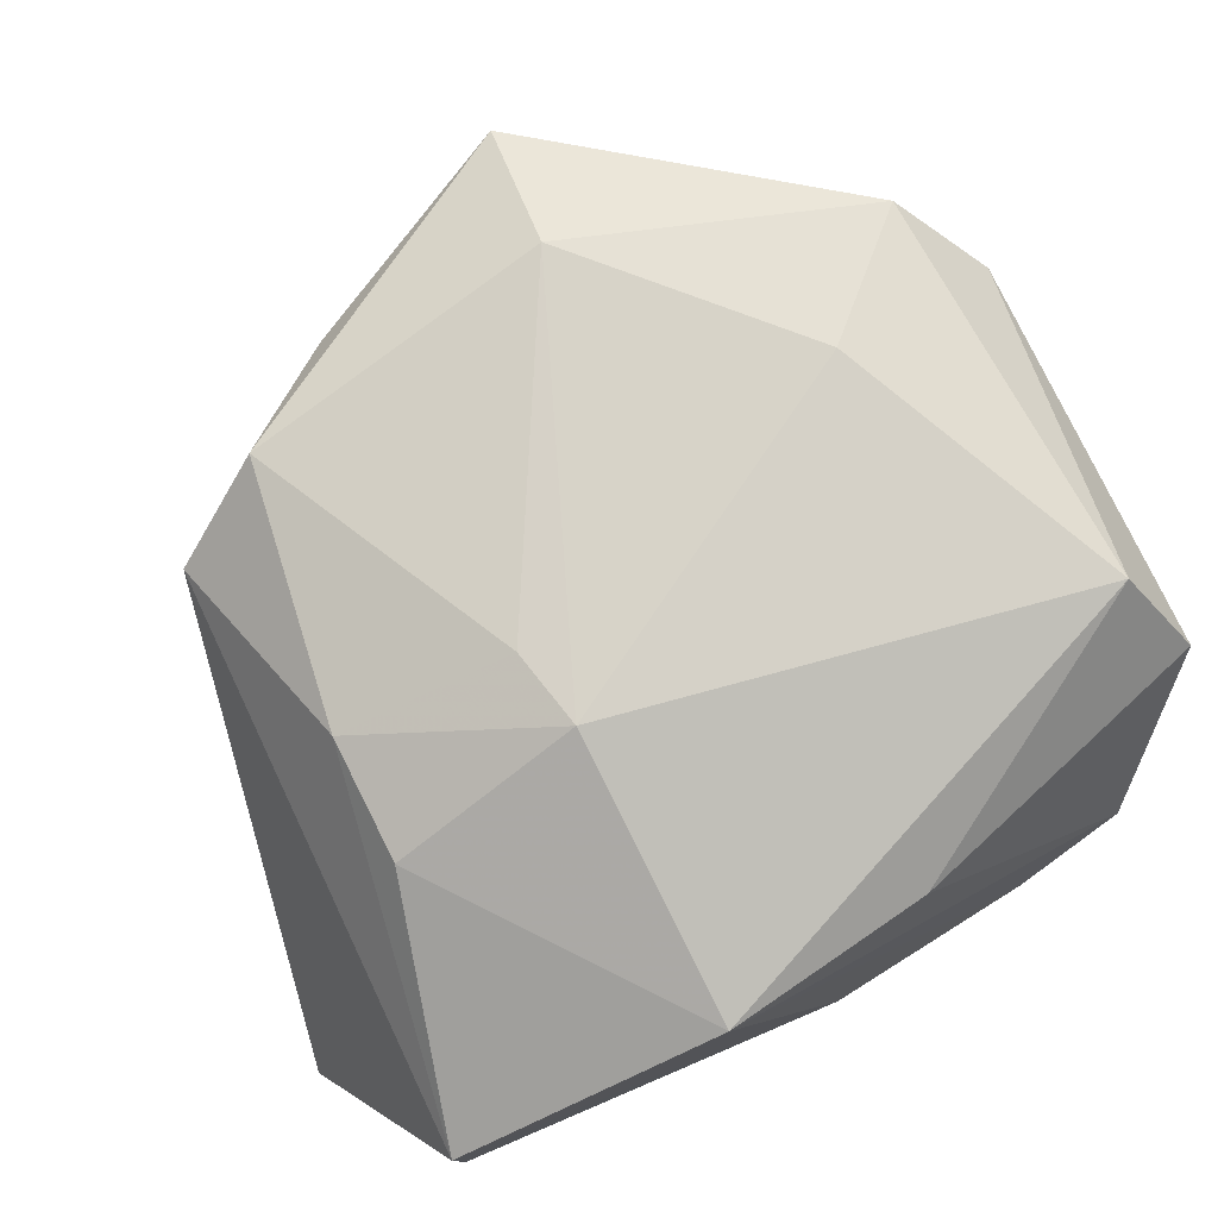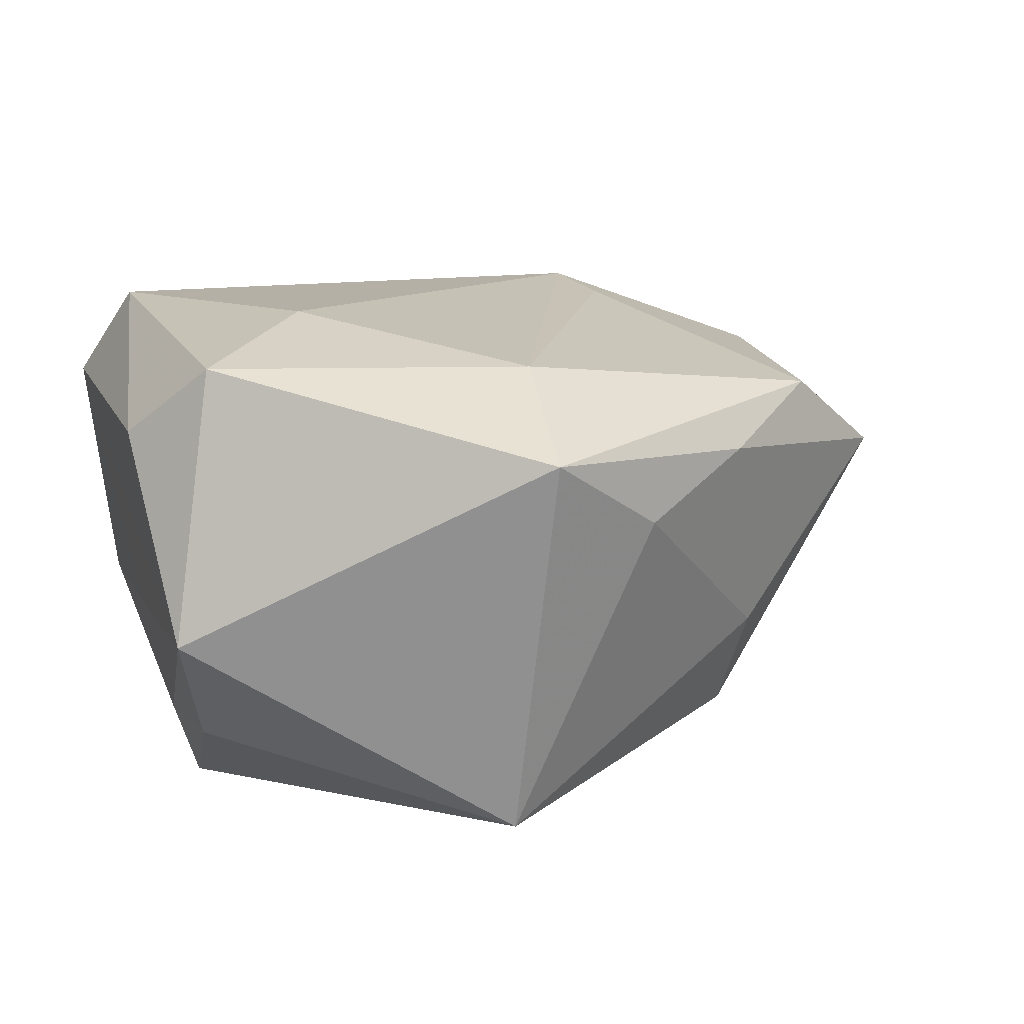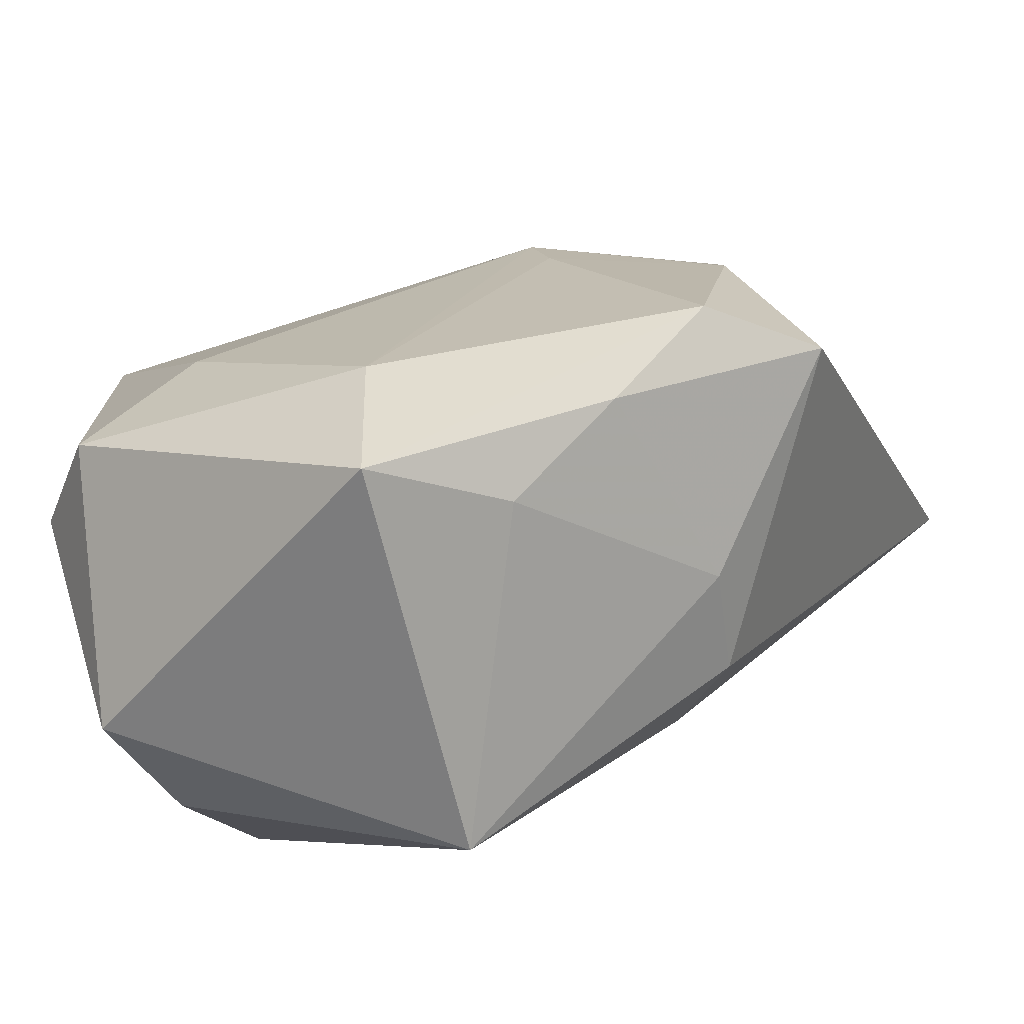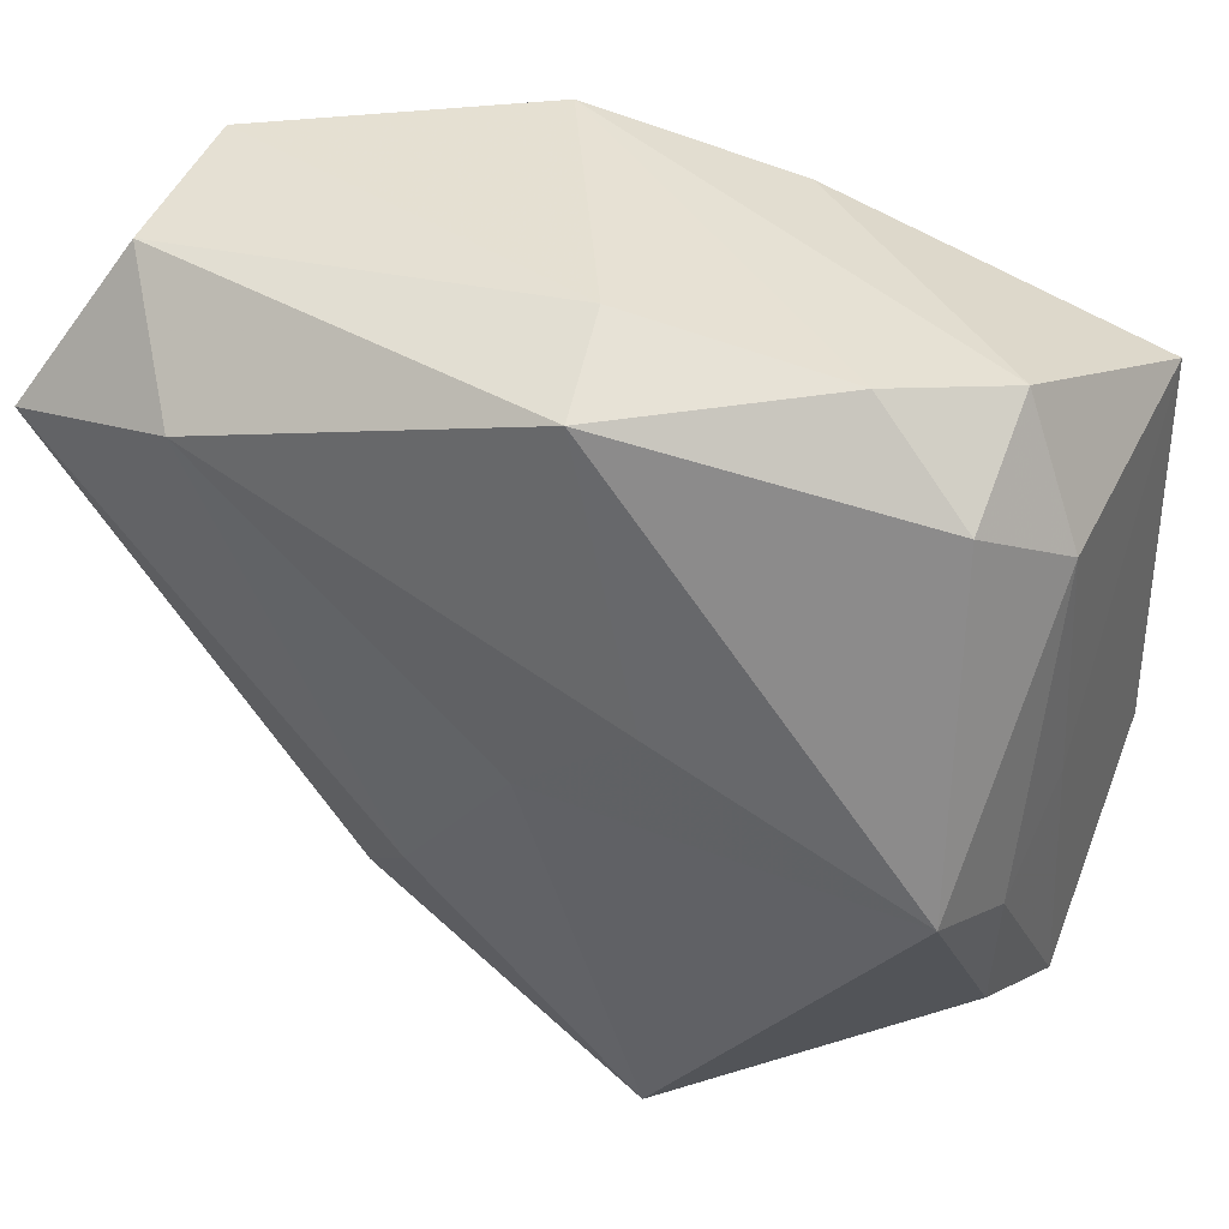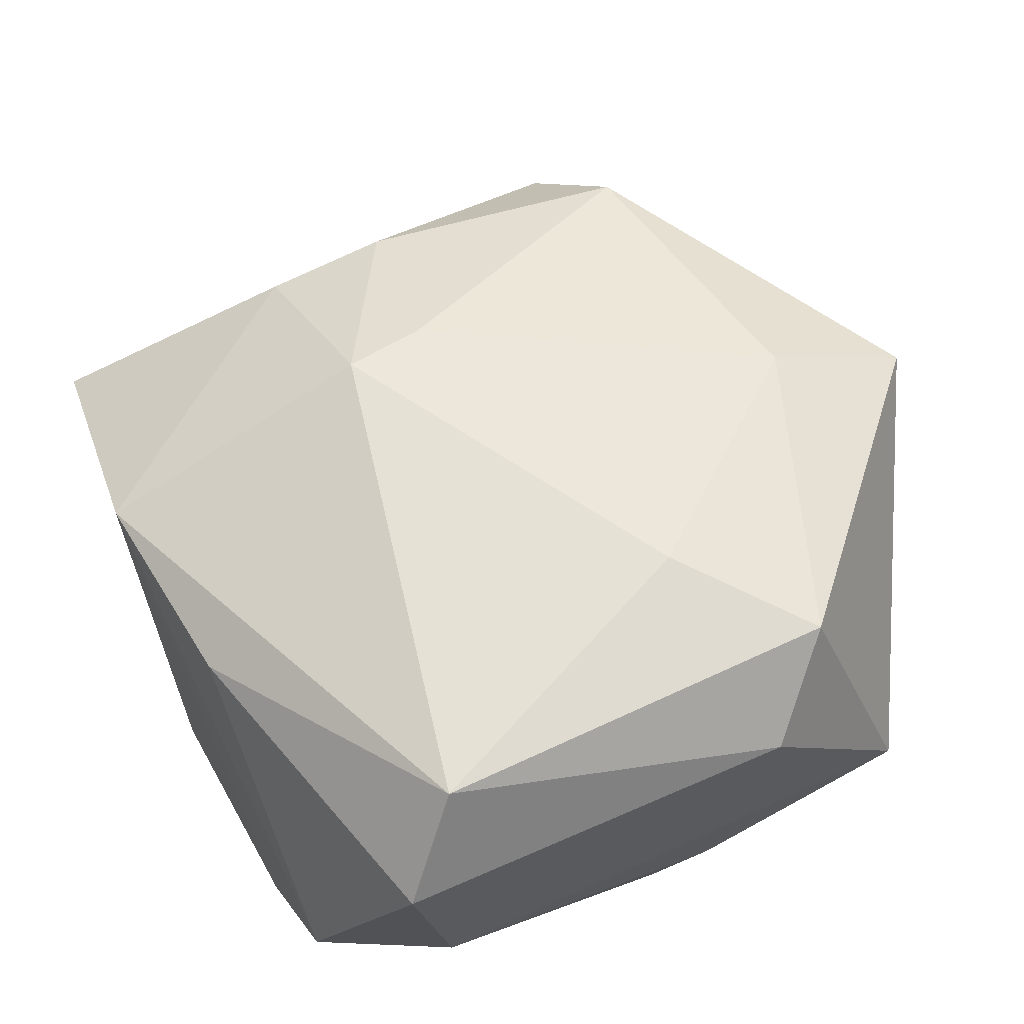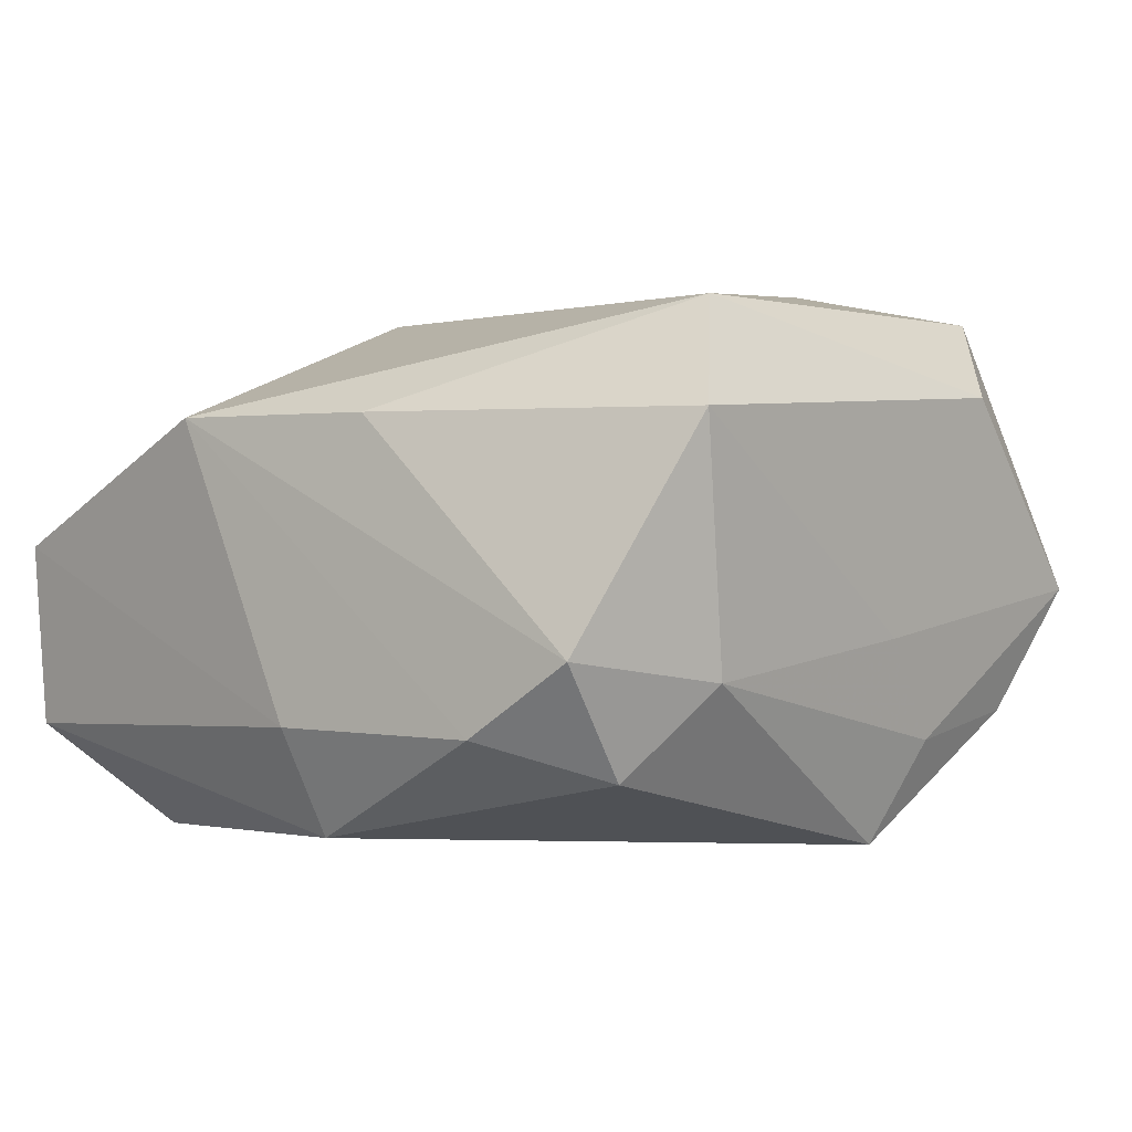
<metadata>
{"format":"obj","ext":"obj","renderer":"f3d","projection":"perspective","resolution":1024,"background":"white","views":[{"elev":74.4,"azim":154.1,"up":"+Z"},{"elev":17.4,"azim":-17.0,"up":"+Z"},{"elev":-76.0,"azim":17.7,"up":"+Y"},{"elev":38.3,"azim":-158.9,"up":"+Y"},{"elev":59.2,"azim":-113.1,"up":"+Z"},{"elev":-0.1,"azim":-136.4,"up":"+Z"}]}
</metadata>
<code>
v 0.002993 -0.001805 -0.02141
v -0.03161 -0.003045 -0.004935
v 0.01141 0.03187 0.01229
v -0.02902 0.01582 0.02031
v -0.001666 -0.02686 0.02085
v 0.01266 -0.0142 -0.01893
v -0.02924 -0.02051 -0.01121
v -0.02671 0.02832 -0.006019
v -0.03185 -0.02581 -0.001279
v -0.02731 -0.01836 0.02047
v 0.03376 0.03055 0.002287
v -0.005247 -0.03461 -0.01714
v 0.01233 0.008272 0.02117
v -0.03335 -0.01234 0.01395
v -0.03335 0.02105 0.01178
v -0.02747 -0.005322 -0.02127
v 0.02839 -0.0001314 0.01553
v -0.01802 0.02958 -0.0118
v 0.03329 -0.01872 0.009708
v 0.02821 0.01032 0.01413
v 0.0198 -0.02444 -0.004617
v -0.02603 0.02226 -0.01496
v 0.03314 0.02983 -0.01269
v -0.002999 -0.03926 0.01567
v 0.0001169 0.03152 -0.01156
v 0.01624 -0.02989 0.0131
v -0.006375 0.00486 -0.02141
v -0.01743 -0.008879 0.0228
v 0.02703 0.02092 -0.02141
v 0.04115 0.0174 -0.01753
v -0.03135 0.0172 -0.00774
v 0.01378 0.001321 0.02068
v -0.03014 -0.009176 -0.01309
v 0.02502 -0.02262 0.01665
v -0.006411 0.02922 0.01212
v 0.0184 -0.02119 -0.01327
v -0.0008322 0.02788 -0.02013
v 0.006648 -0.03501 0.008859
f 24 9 12
f 10 9 24
f 22 37 16
f 2 9 15
f 16 12 7
f 7 12 9
f 4 35 15
f 5 10 24
f 15 9 14
f 9 10 14
f 14 4 15
f 10 4 14
f 11 19 30
f 30 19 36
f 24 12 38
f 16 37 27
f 37 29 27
f 15 35 8
f 9 2 33
f 16 7 33
f 33 7 9
f 28 5 13
f 10 5 28
f 13 4 28
f 28 4 10
f 24 38 26
f 34 26 19
f 34 5 24
f 24 26 34
f 30 36 6
f 6 36 12
f 6 29 30
f 12 36 21
f 21 38 12
f 21 36 19
f 19 26 21
f 21 26 38
f 23 29 37
f 30 29 23
f 23 11 30
f 11 23 25
f 25 23 37
f 31 22 16
f 16 33 31
f 15 8 31
f 31 8 22
f 31 2 15
f 31 33 2
f 13 5 32
f 5 34 32
f 13 32 17
f 17 32 34
f 19 11 17
f 17 34 19
f 1 27 29
f 29 6 1
f 16 27 1
f 1 12 16
f 1 6 12
f 3 8 35
f 11 25 3
f 3 4 13
f 35 4 3
f 18 25 37
f 37 22 18
f 22 8 18
f 8 3 18
f 18 3 25
f 13 17 20
f 20 17 11
f 20 3 13
f 11 3 20

</code>
